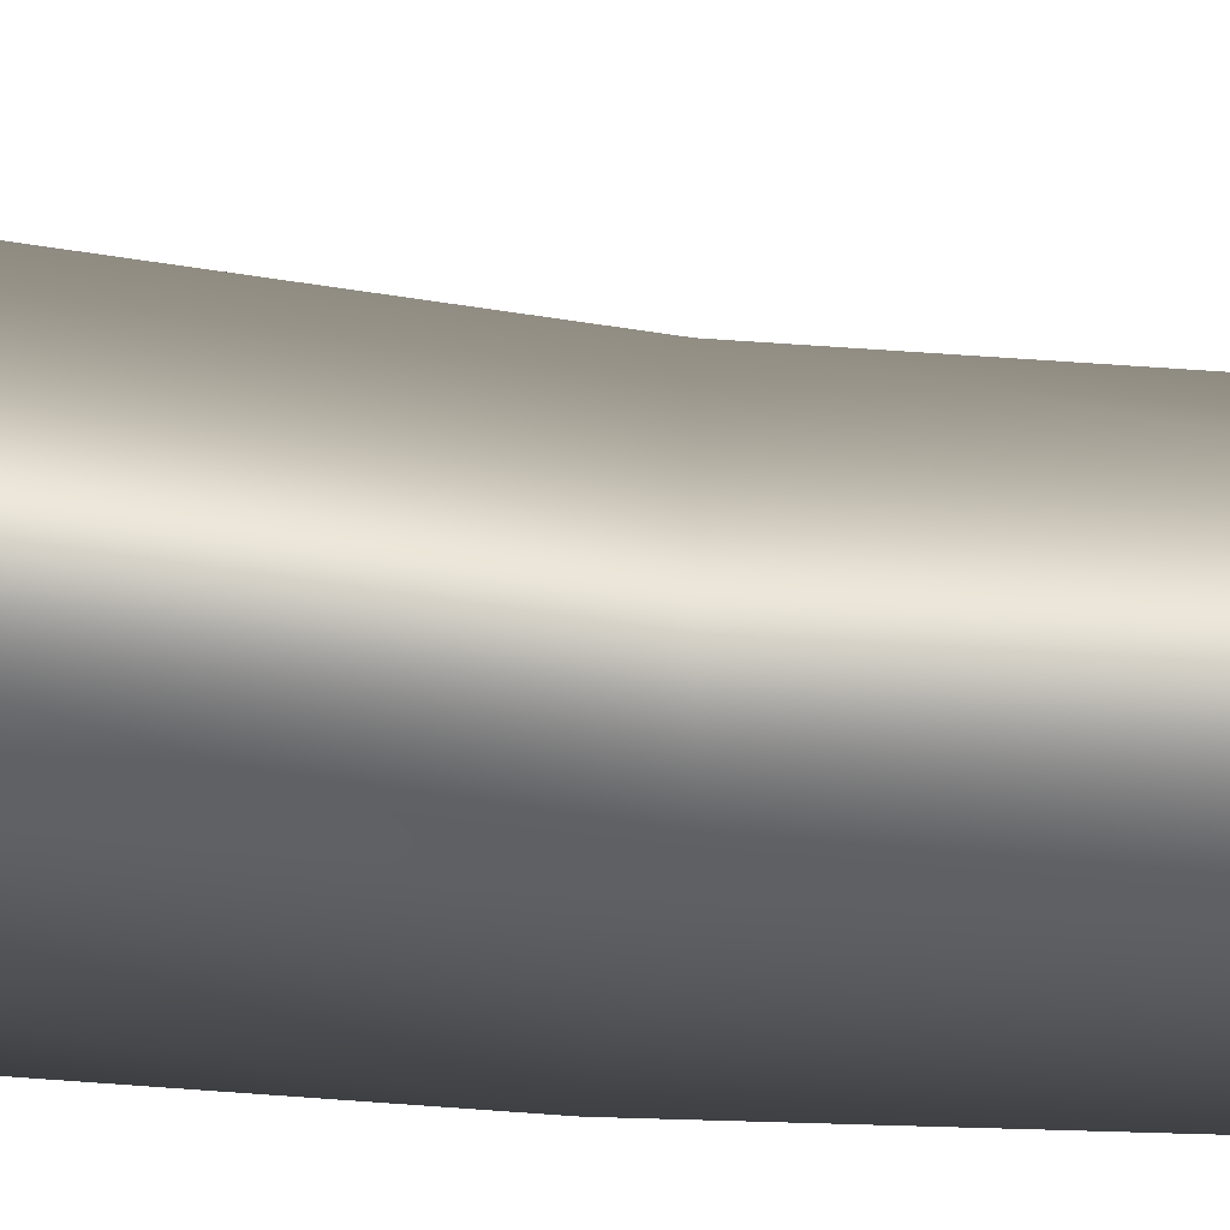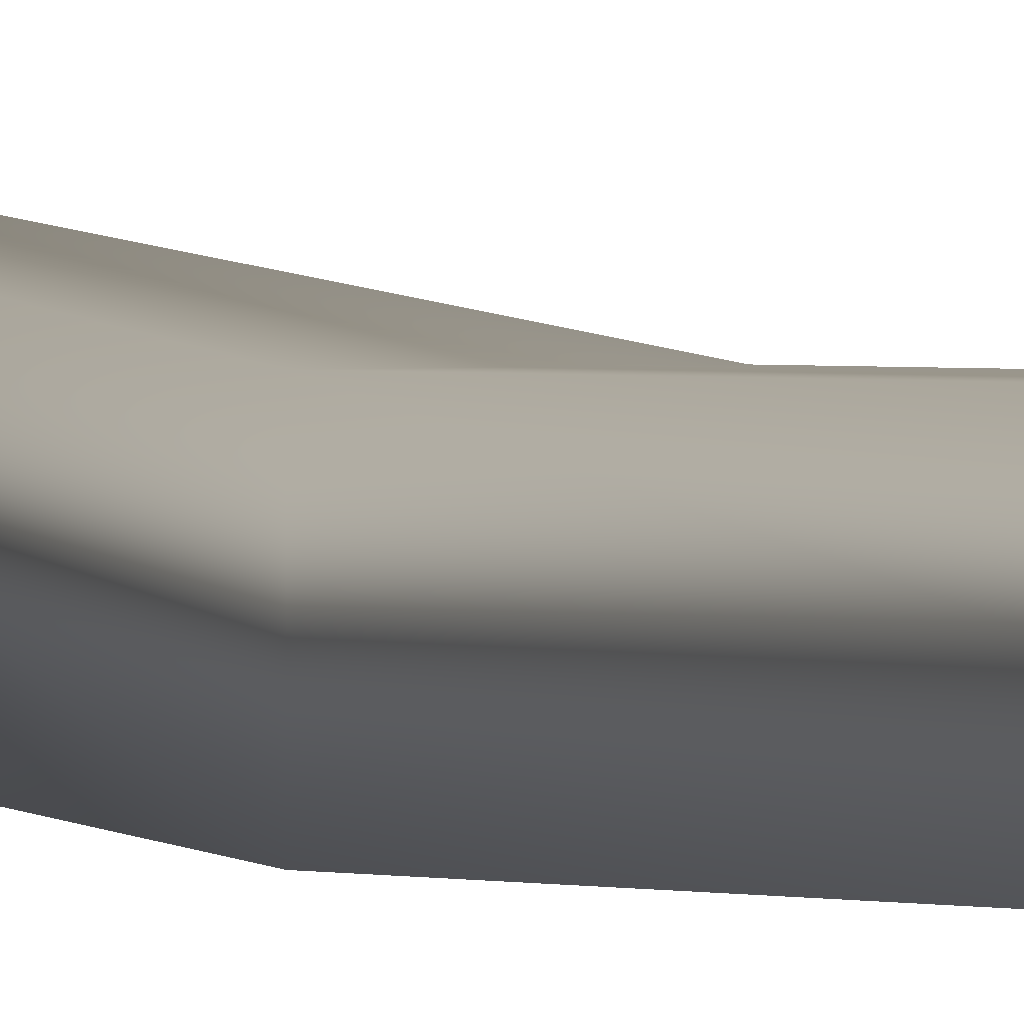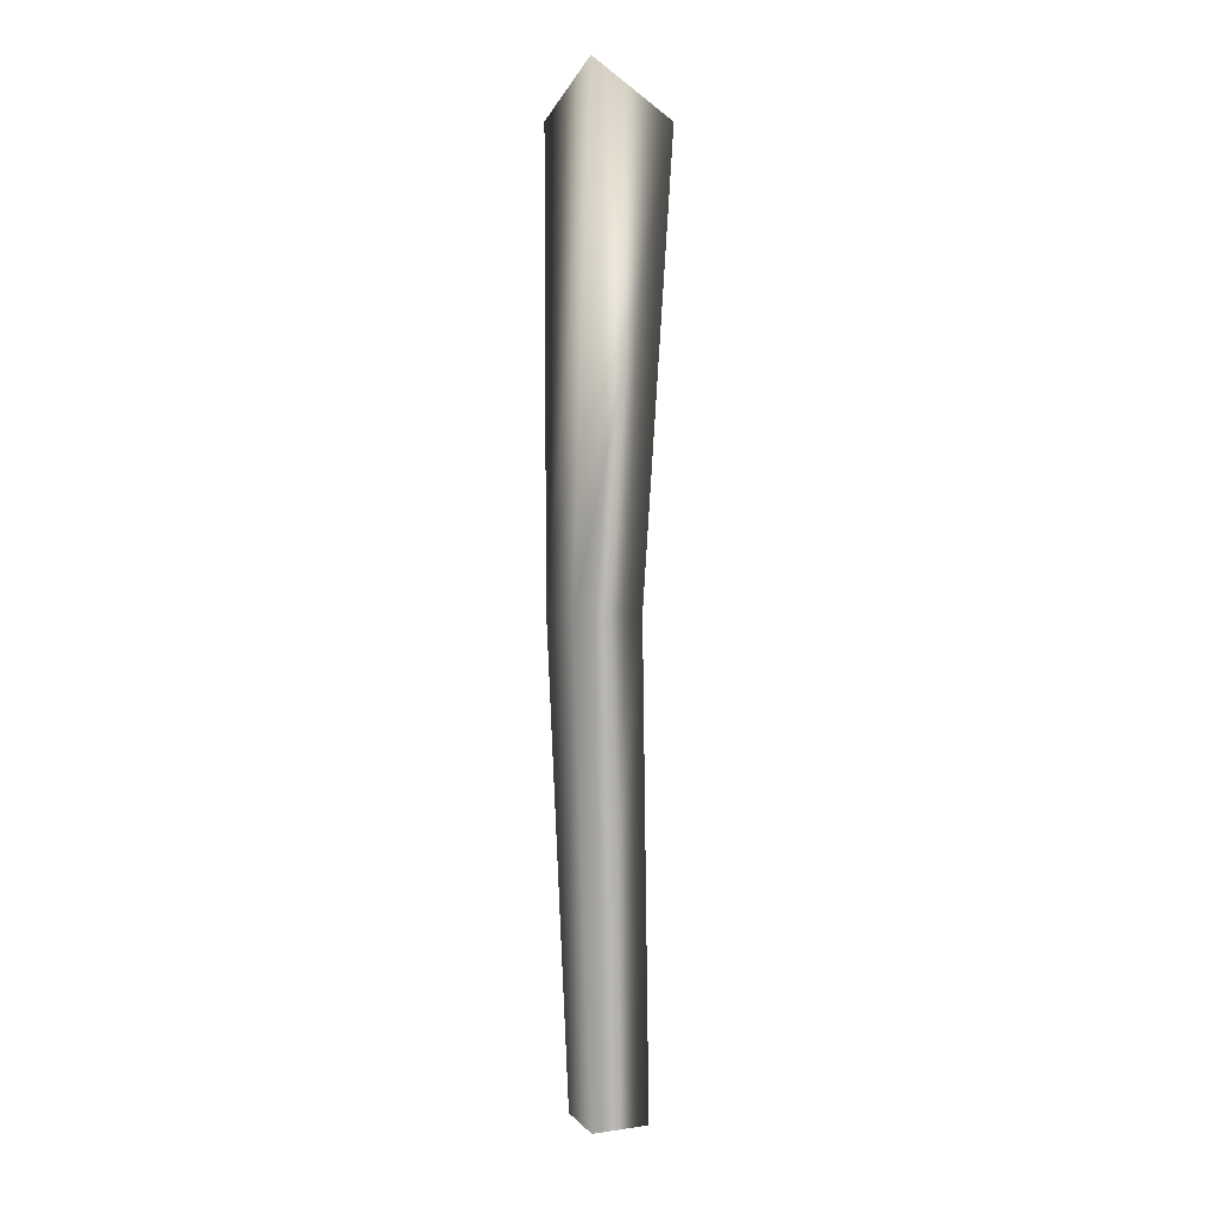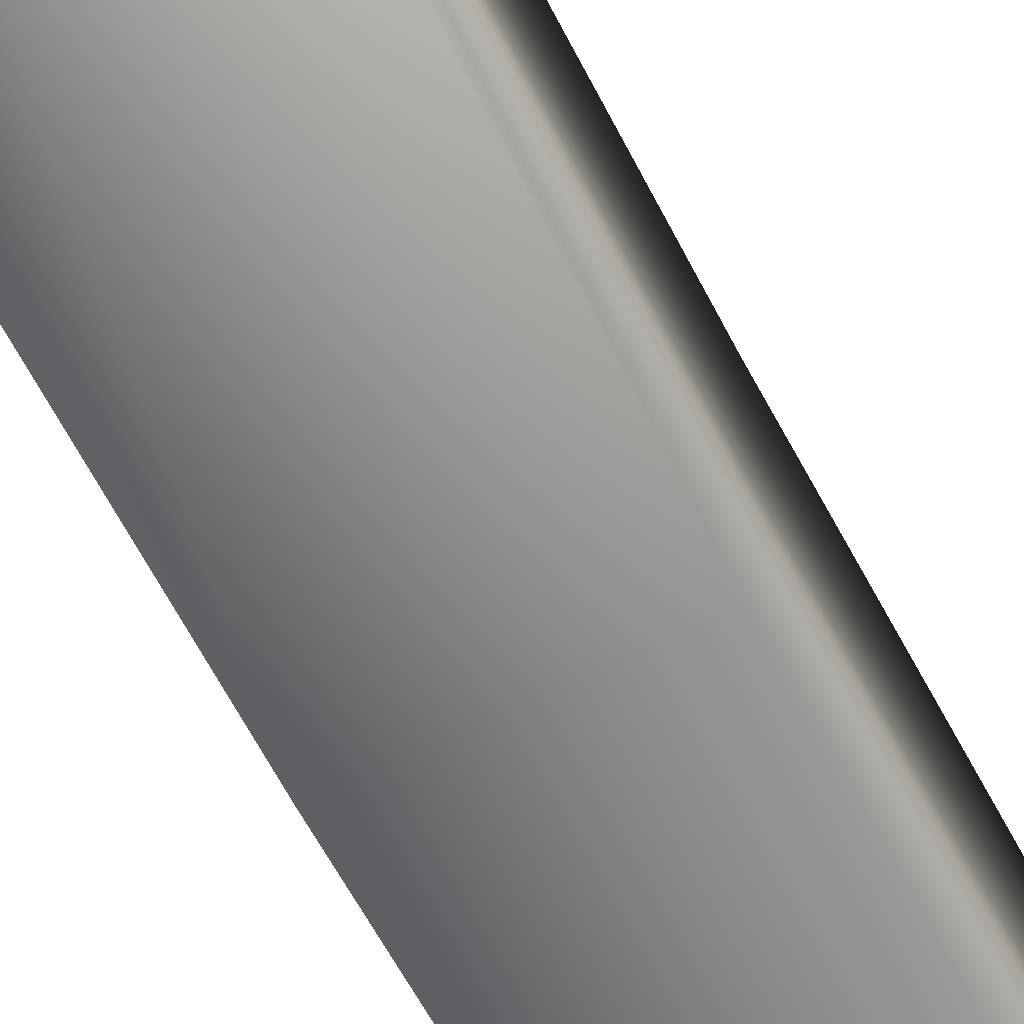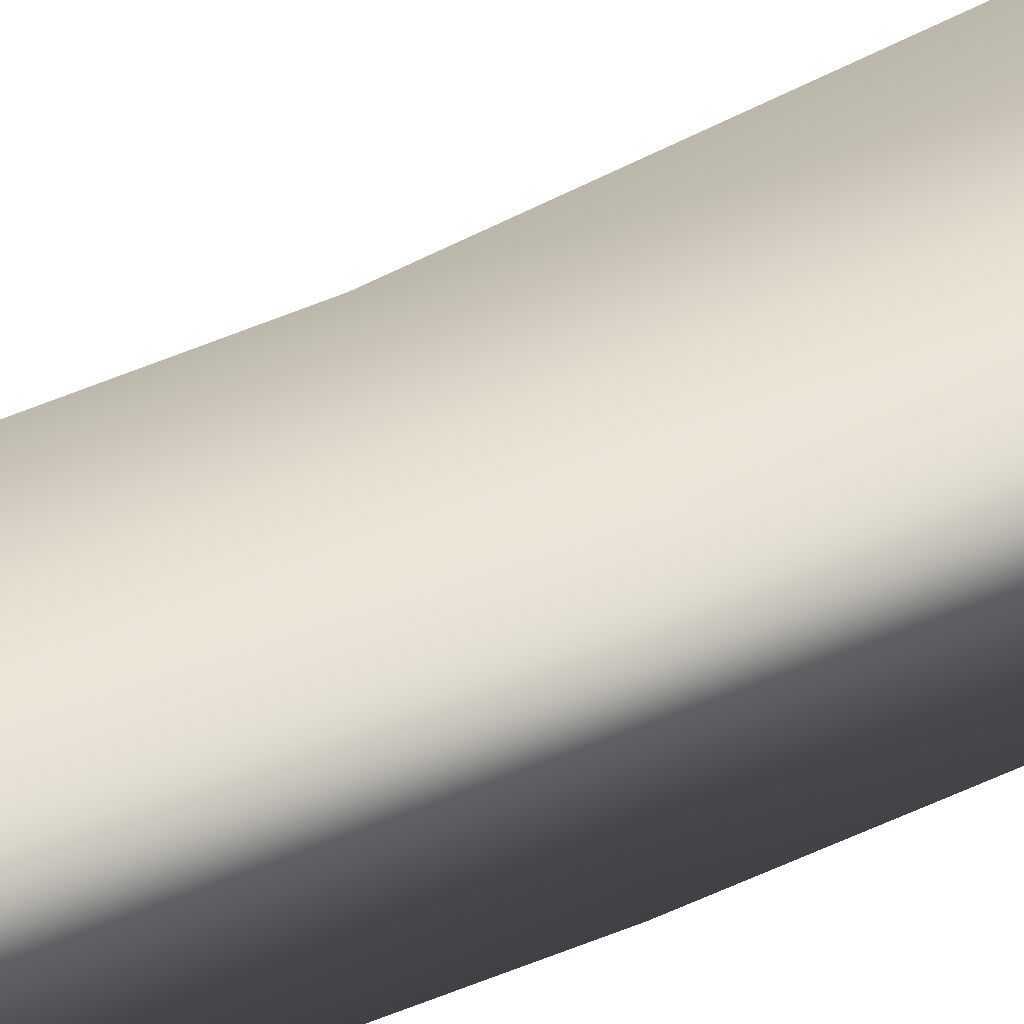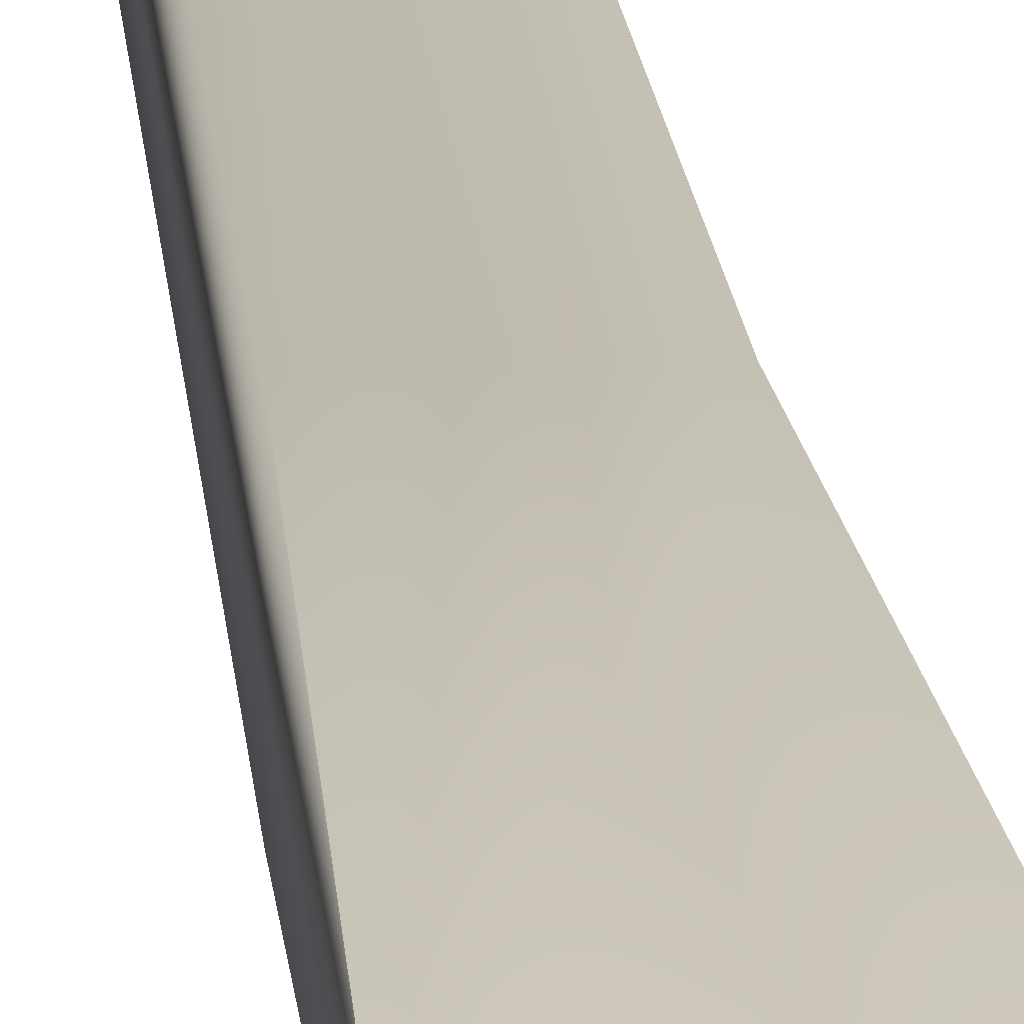
<metadata>
{"format":"obj","ext":"obj","renderer":"f3d","projection":"perspective","resolution":1024,"background":"white","views":[{"elev":-23.0,"azim":-100.9,"up":"+Z"},{"elev":2.2,"azim":-21.5,"up":"+Z"},{"elev":7.0,"azim":-112.5,"up":"+Y"},{"elev":-59.7,"azim":-153.1,"up":"+Z"},{"elev":31.2,"azim":52.8,"up":"+Z"},{"elev":16.3,"azim":175.1,"up":"+Z"}]}
</metadata>
<code>
o
v 0.5706 4.17 0.1594
v 0.5167 4.426 -0.2502
v 0.104 4.664 -0.1959
v 0.104 4.664 -0.1959
v 0.5167 4.426 -0.2502
v 0.5033 2.261 -0.2556
v 0.1714 2.261 -0.2556
v 0.1579 4.408 0.2137
v 0.1714 2.261 0.07622
v 0.5706 4.17 0.1594
v 0.5033 2.261 0.07622
v 0.5033 2.261 0.07622
v 0.1714 2.261 0.07622
v 0.1954 -0.1169 0.1237
v 0.4793 -0.1169 0.1237
v 0.1954 -0.1169 -0.1602
v 0.1714 2.261 -0.2556
v 0.4793 -0.1169 -0.1602
v 0.5033 2.261 -0.2556
v 0.1579 4.408 0.2137
g Geoset0
f 1 2 3
f 4 5 6
f 6 7 4
f 8 4 7
f 7 9 8
f 10 8 9
f 9 11 10
f 5 10 11
f 11 6 5
f 12 13 14
f 14 15 12
f 16 14 13
f 13 17 16
f 18 16 17
f 17 19 18
f 15 18 19
f 19 12 15
f 3 20 1

</code>
